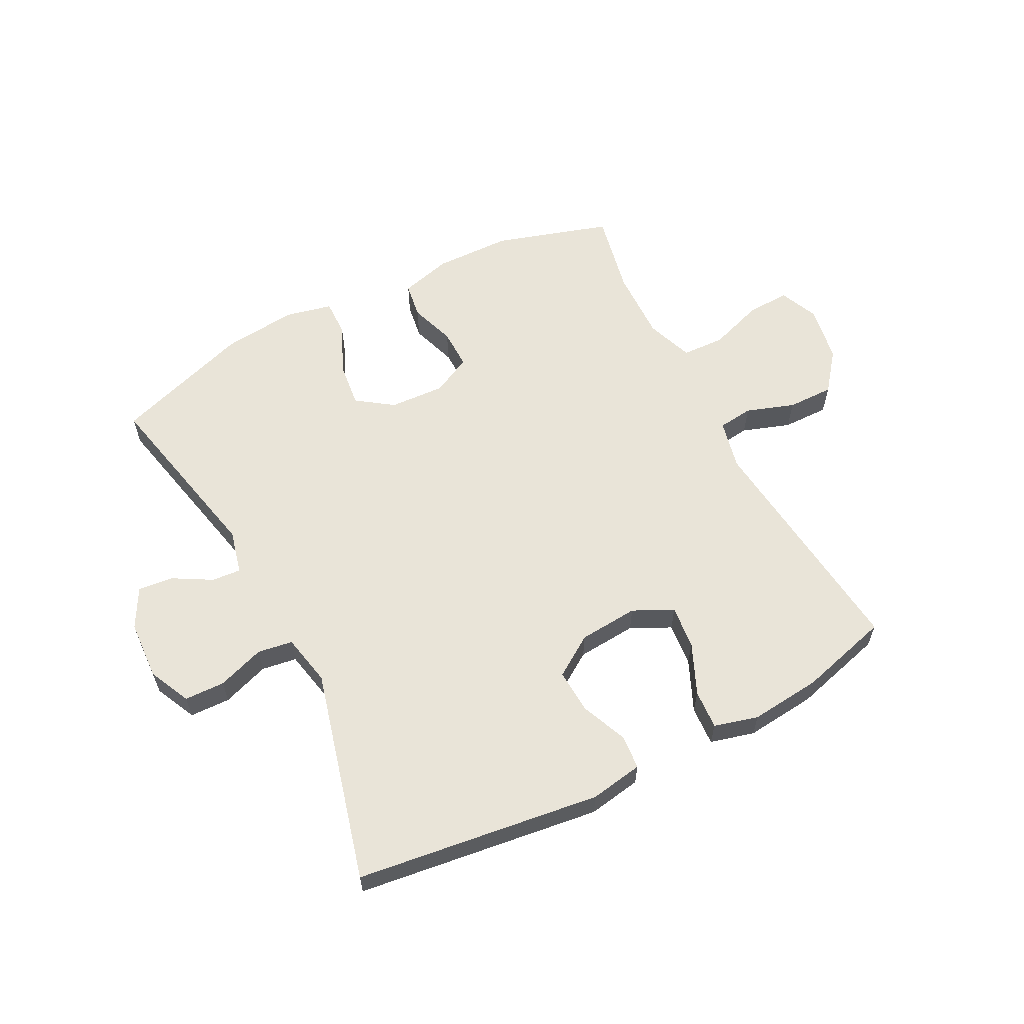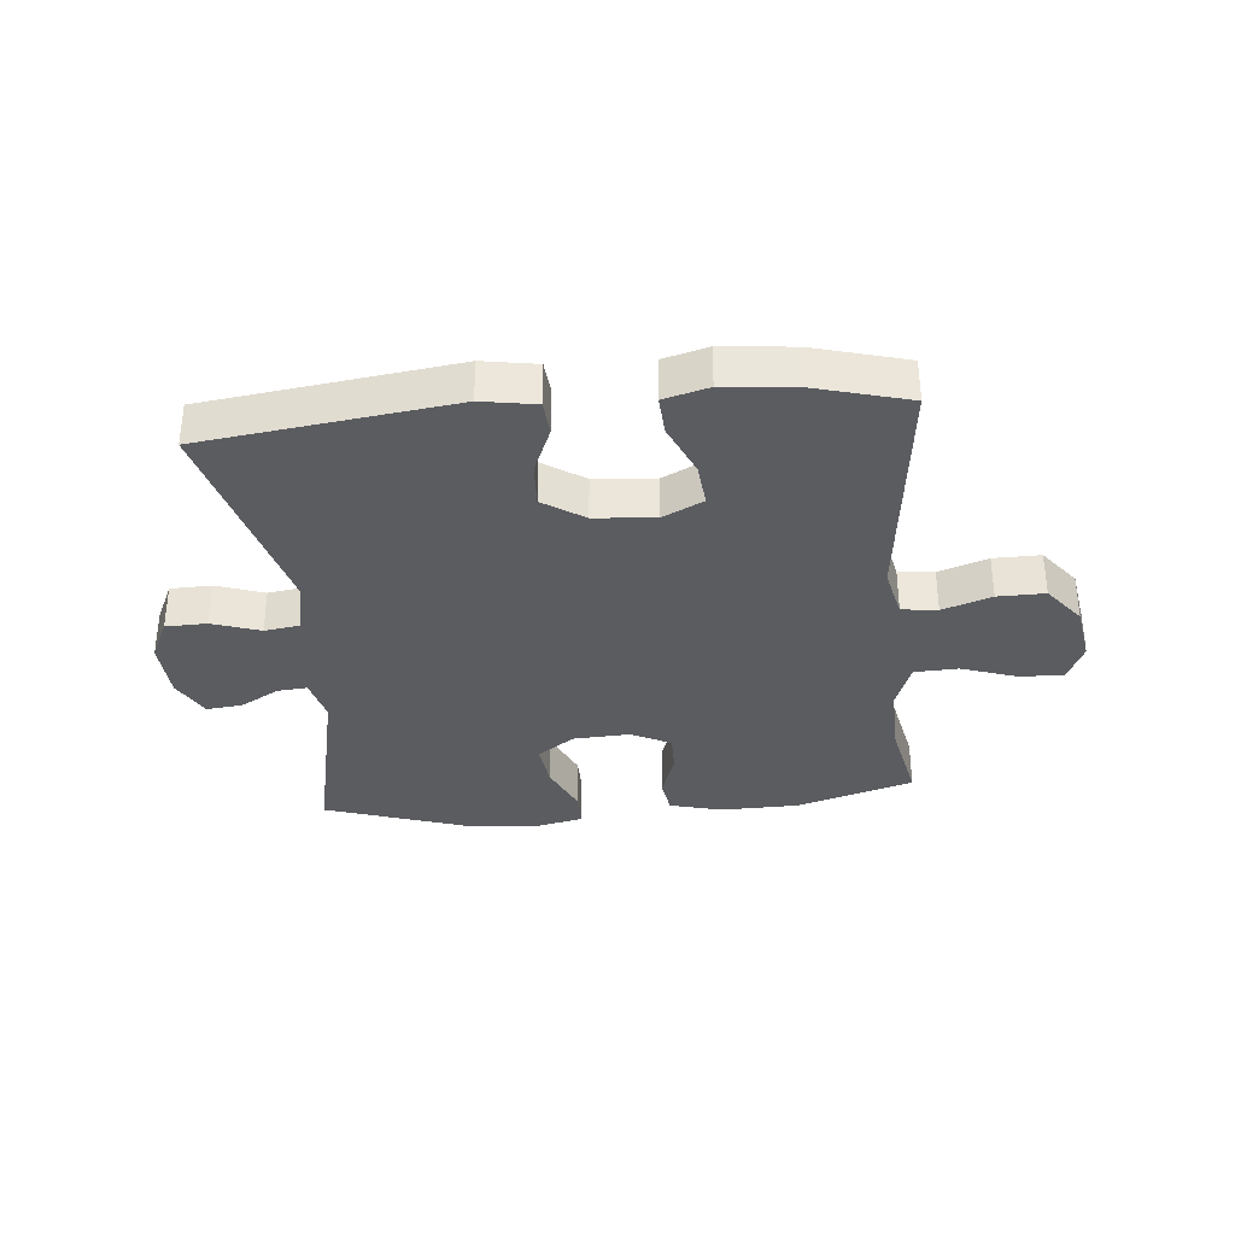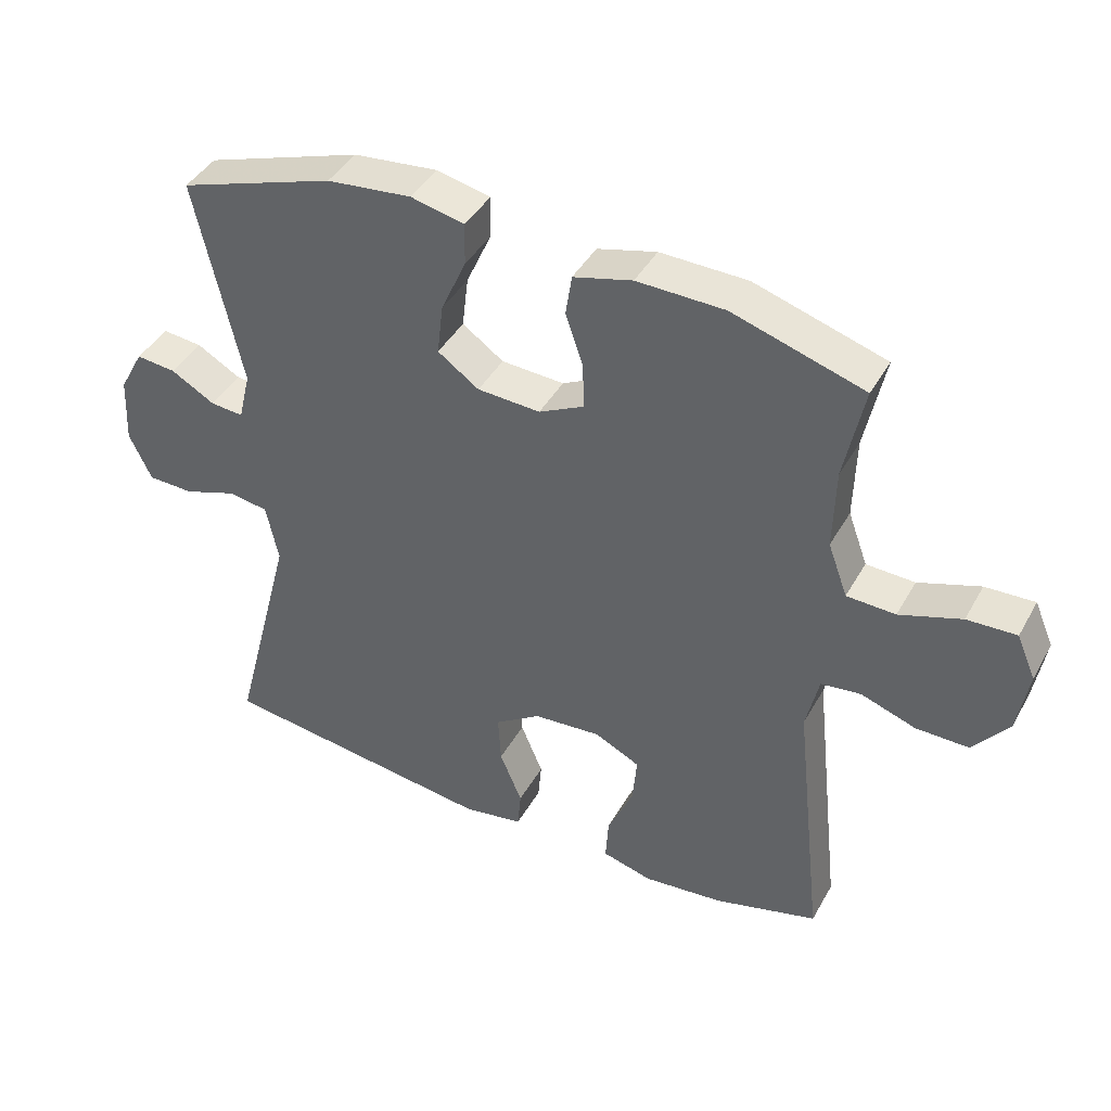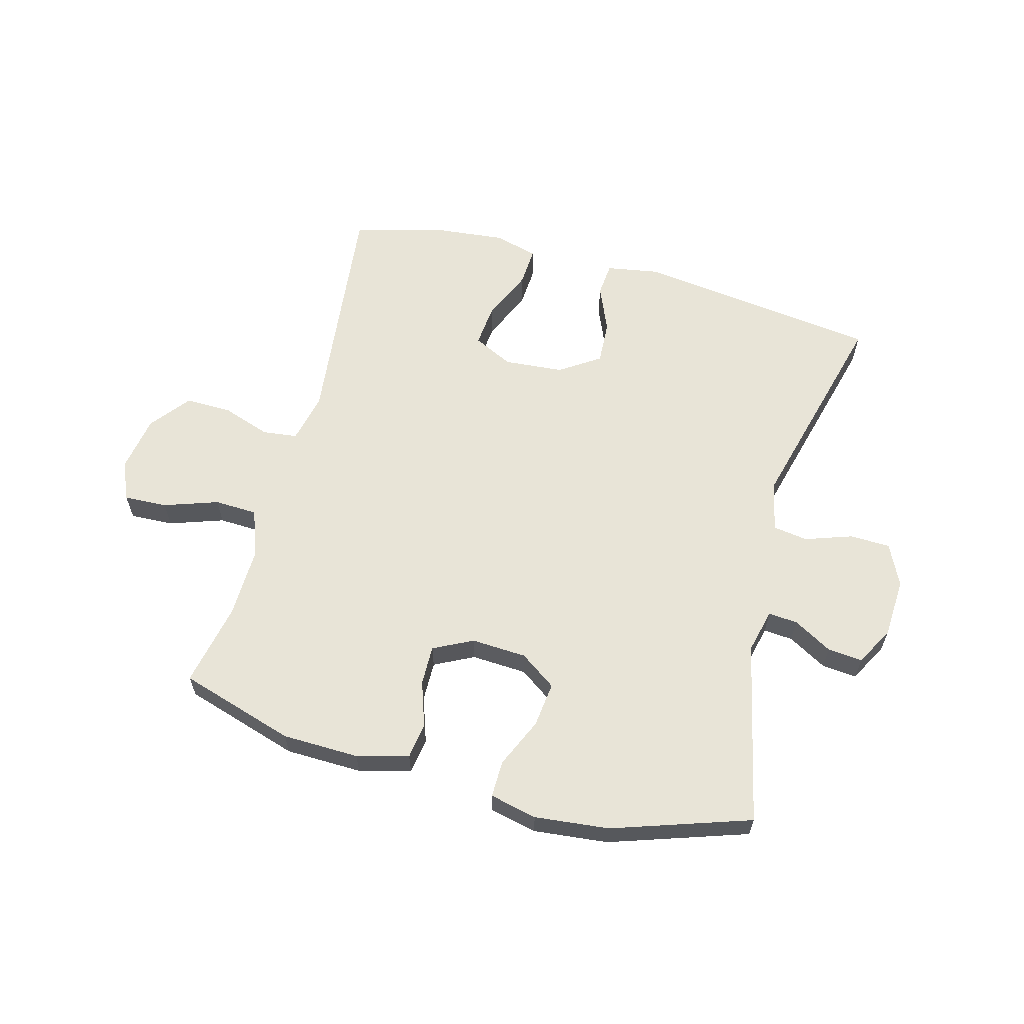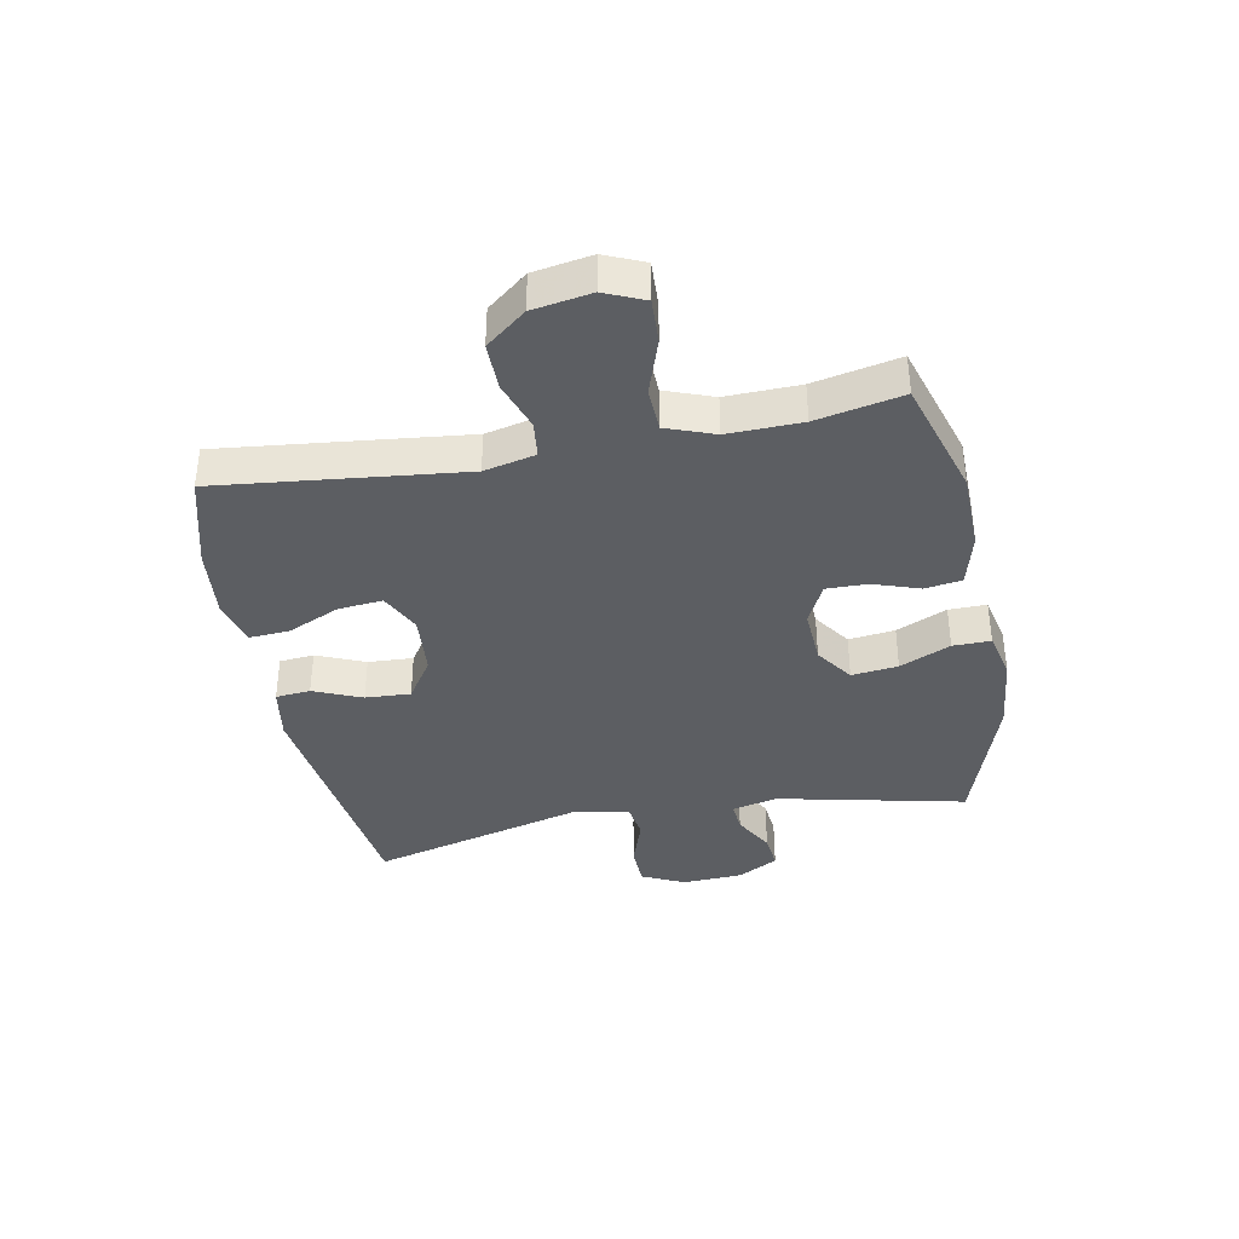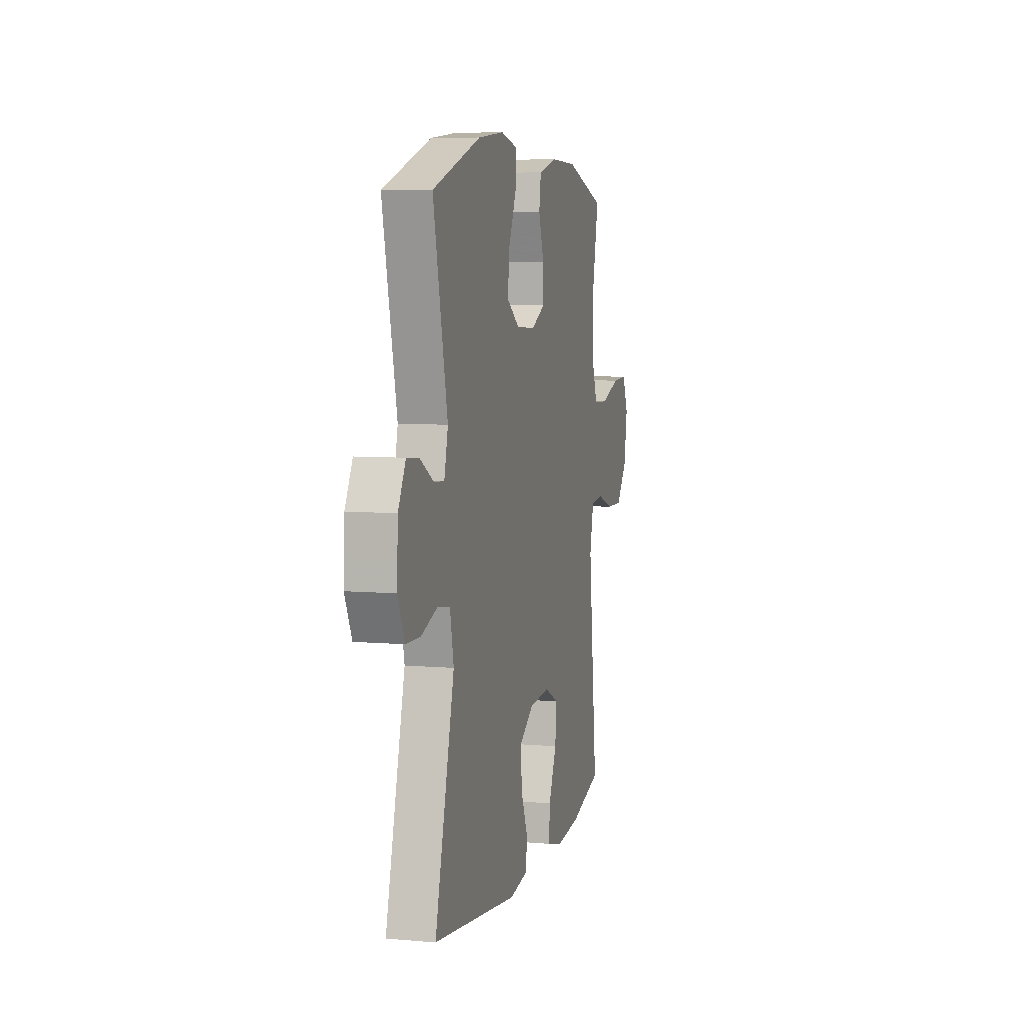
<metadata>
{"format":"obj","ext":"obj","renderer":"f3d","projection":"perspective","resolution":1024,"background":"white","views":[{"elev":60.2,"azim":152.7,"up":"+Y"},{"elev":-34.4,"azim":-174.7,"up":"+Y"},{"elev":42.0,"azim":-152.8,"up":"+Z"},{"elev":61.3,"azim":15.0,"up":"+Y"},{"elev":-38.0,"azim":-79.2,"up":"+Y"},{"elev":6.7,"azim":104.4,"up":"+Z"}]}
</metadata>
<code>
v -0.5 0.07 -0.5
v -0.456 0.07 -0.099
v -0.475 0.07 -0.015
v -0.534 0.07 -0.008
v -0.615 0.07 -0.036
v -0.693 0.07 -0.037
v -0.745 0.07 0.029
v -0.761 0.07 0.125
v -0.733 0.07 0.19
v -0.66 0.07 0.187
v -0.569 0.07 0.156
v -0.497 0.07 0.159
v -0.468 0.07 0.238
v -0.471 0.07 0.359
v -0.5 0.07 0.5
v -0.306 0.07 0.56
v -0.177 0.07 0.563
v -0.09 0.07 0.54
v -0.081 0.07 0.48
v -0.107 0.07 0.403
v -0.108 0.07 0.336
v -0.042 0.07 0.303
v 0.051 0.07 0.308
v 0.112 0.07 0.351
v 0.103 0.07 0.427
v 0.066 0.07 0.51
v 0.065 0.07 0.572
v 0.144 0.07 0.59
v 0.269 0.07 0.577
v 0.5 0.07 0.5
v 0.432 0.07 0.191
v 0.45 0.07 0.117
v 0.499 0.07 0.121
v 0.564 0.07 0.158
v 0.623 0.07 0.164
v 0.659 0.07 0.098
v 0.664 0.07 -0.002
v 0.631 0.07 -0.072
v 0.563 0.07 -0.074
v 0.484 0.07 -0.047
v 0.425 0.07 -0.056
v 0.407 0.07 -0.143
v 0.5 0.07 -0.5
v 0.089 0.07 -0.554
v 0 0.07 -0.539
v -0.005 0.07 -0.482
v 0.028 0.07 -0.403
v 0.032 0.07 -0.329
v -0.036 0.07 -0.284
v -0.136 0.07 -0.276
v -0.203 0.07 -0.309
v -0.196 0.07 -0.382
v -0.158 0.07 -0.468
v -0.154 0.07 -0.534
v -0.228 0.07 -0.554
v -0.347 0.07 -0.542
v -0.5 0 -0.5
v -0.456 0 -0.099
v -0.475 0 -0.015
v -0.534 0 -0.008
v -0.615 0 -0.036
v -0.693 0 -0.037
v -0.745 0 0.029
v -0.761 0 0.125
v -0.733 0 0.19
v -0.66 0 0.187
v -0.569 0 0.156
v -0.497 0 0.159
v -0.468 0 0.238
v -0.471 0 0.359
v -0.5 0 0.5
v -0.306 0 0.56
v -0.177 0 0.563
v -0.09 0 0.54
v -0.081 0 0.48
v -0.107 0 0.403
v -0.108 0 0.336
v -0.042 0 0.303
v 0.051 0 0.308
v 0.112 0 0.351
v 0.103 0 0.427
v 0.066 0 0.51
v 0.065 0 0.572
v 0.144 0 0.59
v 0.269 0 0.577
v 0.5 0 0.5
v 0.432 0 0.191
v 0.45 0 0.117
v 0.499 0 0.121
v 0.564 0 0.158
v 0.623 0 0.164
v 0.659 0 0.098
v 0.664 0 -0.002
v 0.631 0 -0.072
v 0.563 0 -0.074
v 0.484 0 -0.047
v 0.425 0 -0.056
v 0.407 0 -0.143
v 0.5 0 -0.5
v 0.089 0 -0.554
v 0 0 -0.539
v -0.005 0 -0.482
v 0.028 0 -0.403
v 0.032 0 -0.329
v -0.036 0 -0.284
v -0.136 0 -0.276
v -0.203 0 -0.309
v -0.196 0 -0.382
v -0.158 0 -0.468
v -0.154 0 -0.534
v -0.228 0 -0.554
v -0.347 0 -0.542
f 56 1 2
f 55 56 2
f 54 55 2
f 53 54 2
f 52 53 2
f 51 52 2 3
f 50 51 3
f 49 50 3
f 45 46 47
f 44 45 47
f 43 44 47
f 42 43 47
f 41 42 47 48
f 38 39 40
f 37 38 40
f 36 37 40
f 35 36 40
f 34 35 40
f 33 34 40
f 32 33 40 41
f 41 48 49
f 32 41 49
f 31 32 49
f 29 30 31
f 28 29 31
f 27 28 31
f 26 27 31
f 25 26 31
f 18 19 20
f 17 18 20
f 16 17 20
f 15 16 20
f 14 15 20
f 13 14 20 21
f 12 13 21 22
f 9 10 11
f 8 9 11
f 7 8 11
f 6 7 11
f 5 6 11
f 4 5 11
f 3 4 11 12
f 12 22 23
f 3 12 23
f 49 3 23
f 24 25 31
f 23 24 31 49
f 58 57 112
f 58 112 111
f 58 111 110
f 58 110 109
f 58 109 108
f 59 58 108 107
f 59 107 106
f 59 106 105
f 103 102 101
f 103 101 100
f 103 100 99
f 103 99 98
f 104 103 98 97
f 96 95 94
f 96 94 93
f 96 93 92
f 96 92 91
f 96 91 90
f 96 90 89
f 97 96 89 88
f 105 104 97
f 105 97 88
f 105 88 87
f 87 86 85
f 87 85 84
f 87 84 83
f 87 83 82
f 87 82 81
f 76 75 74
f 76 74 73
f 76 73 72
f 76 72 71
f 76 71 70
f 77 76 70 69
f 78 77 69 68
f 67 66 65
f 67 65 64
f 67 64 63
f 67 63 62
f 67 62 61
f 67 61 60
f 68 67 60 59
f 79 78 68
f 79 68 59
f 79 59 105
f 87 81 80
f 105 87 80 79
f 1 57 58 2
f 2 58 59 3
f 3 59 60 4
f 4 60 61 5
f 5 61 62 6
f 6 62 63 7
f 7 63 64 8
f 8 64 65 9
f 9 65 66 10
f 10 66 67 11
f 11 67 68 12
f 12 68 69 13
f 13 69 70 14
f 14 70 71 15
f 15 71 72 16
f 16 72 73 17
f 17 73 74 18
f 18 74 75 19
f 19 75 76 20
f 20 76 77 21
f 21 77 78 22
f 22 78 79 23
f 23 79 80 24
f 24 80 81 25
f 25 81 82 26
f 26 82 83 27
f 27 83 84 28
f 28 84 85 29
f 29 85 86 30
f 30 86 87 31
f 31 87 88 32
f 32 88 89 33
f 33 89 90 34
f 34 90 91 35
f 35 91 92 36
f 36 92 93 37
f 37 93 94 38
f 38 94 95 39
f 39 95 96 40
f 40 96 97 41
f 41 97 98 42
f 42 98 99 43
f 43 99 100 44
f 44 100 101 45
f 45 101 102 46
f 46 102 103 47
f 47 103 104 48
f 48 104 105 49
f 49 105 106 50
f 50 106 107 51
f 51 107 108 52
f 52 108 109 53
f 53 109 110 54
f 54 110 111 55
f 55 111 112 56
f 56 112 57 1

</code>
